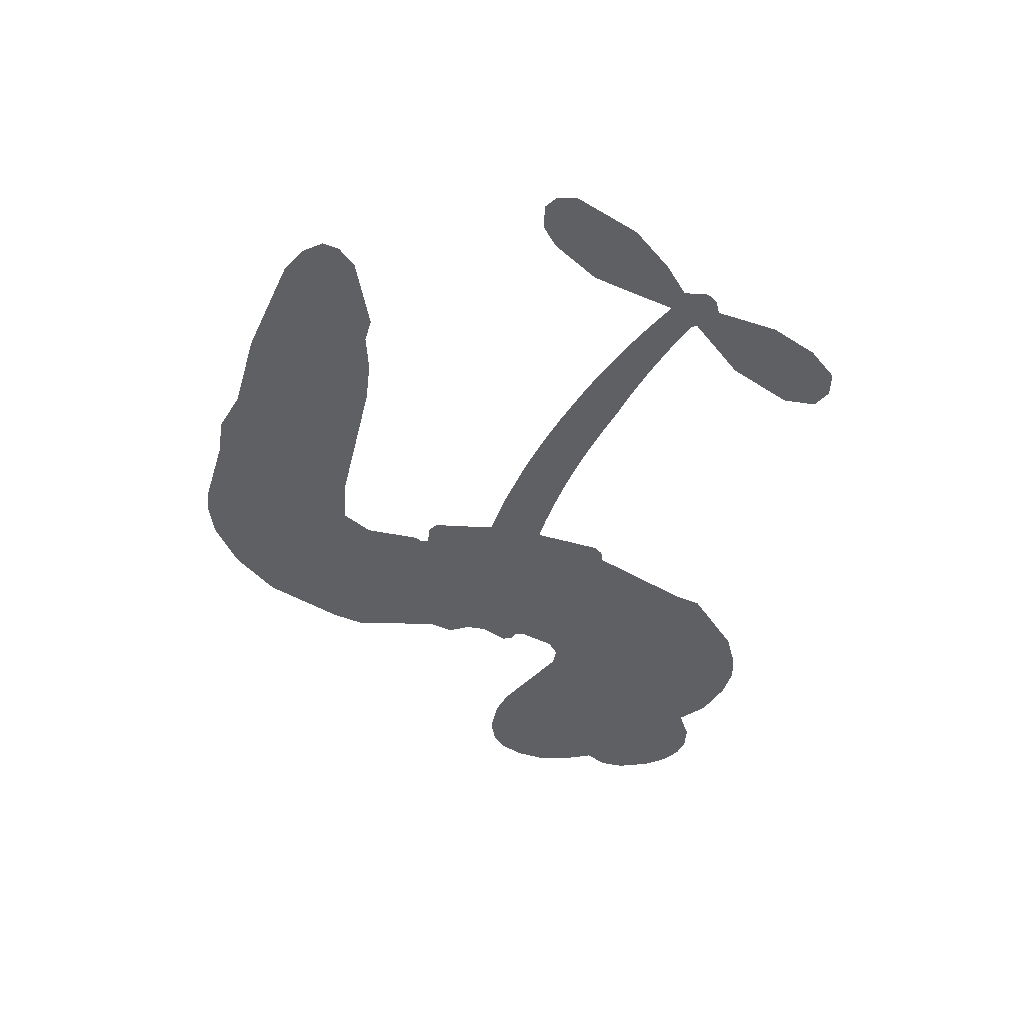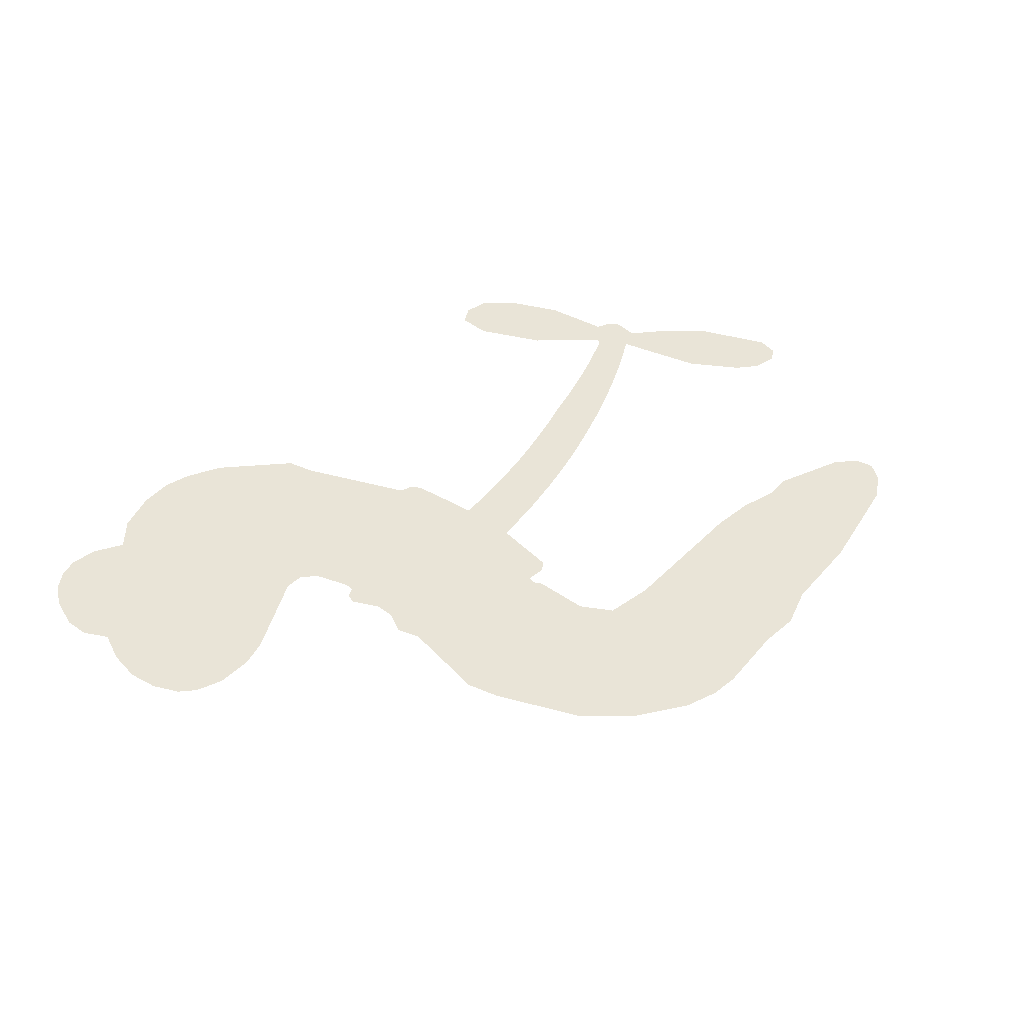
<metadata>
{"format":"obj","ext":"obj","renderer":"f3d","projection":"perspective","resolution":1024,"background":"white","views":[{"elev":-43.9,"azim":75.4,"up":"+Z"},{"elev":42.9,"azim":-51.3,"up":"+Z"}]}
</metadata>
<code>
v -461.8 38.51 0
v -460.8 43.61 0
v -458.5 48.27 0
v -460.3 52.06 0
v -460.3 55.81 0
v -458.3 60.88 0
v -455.7 64.05 0
v -452.8 65.92 0
v -449.9 66.55 0
v -445.7 65.78 0
v -441.3 63.03 0
v -436.9 66.54 0
v -430.6 68.42 0
v -425.3 68.59 0
v -421.1 67.36 0
v -415.7 64.4 0
v -406.4 54.84 0
v -405.5 50.49 0
v -399.2 33.61 0
v -397.4 32.92 0
v -396.4 31.41 0
v -395.6 20.39 0
v -362.6 25.34 0
v -340.6 31.6 0
v -340.1 32.43 0
v -347.9 41.84 0
v -352.3 52.36 0
v -351.8 57.73 0
v -348.8 59.19 0
v -344.9 58.3 0
v -340.8 53.14 0
v -337.6 45.28 0
v -336.5 35 0
v -334.4 33.86 0
v -333.3 32.09 0
v -334 28.24 0
v -329.5 23.97 0
v -324.1 17 0
v -320 5.937 0
v -320.8 2.865 0
v -323 1.557 0
v -326.9 2.537 0
v -330 5.375 0
v -334.6 13.19 0
v -337.6 27.16 0
v -395.9 11.26 0
v -397.7 1.429 0
v -399.3 0.352 0
v -402.3 0.813 0
v -402.7 -0.3366 0
v -402.1 -1.483 0
v -402.2 -10.33 0
v -399.6 -15.31 0
v -391.9 -16.82 0
v -369.5 -17.41 0
v -362.7 -18.37 0
v -356.9 -20.19 0
v -352.9 -20.11 0
v -341.9 -25 0
v -339.2 -28.08 0
v -338.8 -30.78 0
v -341 -33.57 0
v -345.4 -35.76 0
v -362.4 -38.51 0
v -375.8 -38.84 0
v -382.4 -40.69 0
v -388.6 -40.03 0
v -399.8 -40.48 0
v -404.2 -39.85 0
v -409.3 -37.88 0
v -416.4 -32.59 0
v -422.5 -24.99 0
v -427.3 -12.12 0
v -428.4 -6.852 0
v -425.3 6.878 0
v -426.2 10.58 0
v -424.4 13.75 0
v -424.2 16.87 0
v -426.1 21.27 0
v -425.5 22.75 0
v -423.9 23.45 0
v -423.7 24.79 0
v -425.3 30.47 0
v -427.5 32.5 0
v -430.3 32.69 0
v -443.6 26.58 0
v -447.8 25.59 0
v -453.4 25.86 0
v -457.5 27.61 0
v -459.7 29.79 0
v -461.4 33.9 0
v -365.8 16.4 0
v -338.9 31.15 0
v -421.4 23.76 0
v -404.5 1.035 0
v -402.2 -5.903 0
v -423.9 21.3 0
v -399.4 30.41 0
v -396.8 6.347 0
v -351.4 21.1 0
v -338 33.26 0
v -344.4 23.94 0
v -340.9 25.51 0
v -425.1 19.07 0
v -403.1 3.501 0
v -344 37.14 0
v -336 31.18 0
v -340.4 36.16 0
v -342.6 -29.98 0
v -323.9 5.37 0
v -420.8 28.32 0
v -404.4 -2.125 0
v -422.3 18.98 0
v -454.7 32.64 0
v -450.2 61.1 0
v -428.6 37.6 0
v -395.9 25.89 0
v -400.1 3.254 0
v -351.5 28.01 0
v -346 29.68 0
v -408.2 4.727 0
v -405 32.4 0
v -419.9 14.95 0
v -422.8 35.42 0
v -401.2 7.755 0
v -340.5 28.54 0
v -410 -0.7666 0
v -343.6 27.44 0
v -346.8 26.33 0
v -421.2 9.829 0
v -354.8 -27.16 0
v -336.1 20.15 0
v -348.5 54.76 0
v -337.1 40.14 0
v -322 11.47 0
v -453.7 53.93 0
v -347.9 22.45 0
v -354.9 -23.37 0
v -334.6 24.11 0
v -361.5 -25.4 0
v -347.4 -22.55 0
v -350.9 -25.18 0
v -425.4 60.52 0
v -400.9 -32.2 0
v -457.4 36.62 0
v -447.3 32.98 0
v -454.2 60.2 0
v -413 24.82 0
v -409.1 -7.946 0
v -350.1 47.1 0
v -341.2 40.22 0
v -456.6 51.52 0
v -451.8 46.46 0
v -453 50.13 0
v -445.9 50.41 0
v -449.5 52.72 0
v -353.9 -37.14 0
v -346.6 -27.27 0
v -424.2 64.54 0
v -413.7 51.17 0
v -401.5 -36.5 0
v -446.4 29.21 0
v -437 29.64 0
v -450.9 30.16 0
v -417.4 25.48 0
v -405.3 -8.035 0
v -407.3 -13.97 0
v -449.3 49.09 0
v -445.9 43.32 0
v -444.3 56.97 0
v -450.6 56.85 0
v -429.1 63.77 0
v -420 61.13 0
v -409.5 51.98 0
v -394.2 -40.25 0
v -406 -33.67 0
v -417.7 20.61 0
v -414 32.89 0
v -446.2 53.96 0
v -440.8 52.64 0
v -411.1 59.62 0
v -421.6 31.91 0
v -398.1 -34.79 0
v -394.5 -28.67 0
v -416.8 29.66 0
v -412.3 55.38 0
v -402.4 42.05 0
v -418.5 33.88 0
v -415.8 58.75 0
v -417.9 42.29 0
v -410.2 44.2 0
v -419.4 38.17 0
v -408.7 48 0
v -413.8 38.5 0
v -424.3 42.22 0
v -404 46.27 0
v -422.9 38.97 0
v -406.3 42.98 0
v -409.5 39.74 0
v -405.2 38.77 0
v -408.2 35.46 0
v -400.8 37.83 0
v -409.6 30.73 0
v -403.6 35.64 0
v -426.1 35.46 0
v -407.7 1.512 0
v -411.1 2.673 0
v -413.3 8.978 0
v -416.7 -1.016 0
v -344.6 54.34 0
v -347 50.47 0
v -345.4 45.95 0
v -451.2 37.89 0
v -451.1 34.03 0
v -404.3 22.4 0
v -456 44.19 0
v -435.6 37.33 0
v -403.4 -14.13 0
v -405.6 -21.08 0
v -402.5 -18.26 0
v -406.1 -17.44 0
v -412.9 -17.87 0
v -409.4 -19.73 0
v -399.8 -24.45 0
v -414.4 -25.01 0
v -402.2 -21.8 0
v -405 -26.78 0
v -397.4 -19.94 0
v -412.6 -21.66 0
v -424.9 -18.54 0
v -409.6 -25.41 0
v -445.4 61.3 0
v -447.4 58.43 0
v -433.1 65.02 0
v -436.6 61.67 0
v -432.3 60.6 0
v -435.8 55.8 0
v -418.4 65.88 0
v -421.1 64.2 0
v -406.1 -37.04 0
v -411.2 -32.99 0
v -441.3 46.87 0
v -413.4 62.01 0
v -421.8 53.02 0
v -417.1 11.46 0
v -417.6 6.645 0
v -411.1 16.42 0
v -415.5 15.6 0
v -412.7 12.84 0
v -408.1 10.07 0
v -420.5 -8.013 0
v -344.2 42.44 0
v -341.5 45.34 0
v -339.2 49.21 0
v -343.1 49.93 0
v -454.1 35.98 0
v -454.8 40.13 0
v -451 42.21 0
v -399.6 22.81 0
v -405.8 27.33 0
v -455.2 47.51 0
v -432 36.06 0
v -432.2 41.15 0
v -433.6 31.16 0
v -441.8 32.27 0
v -436.8 33.57 0
v -440.3 36.71 0
v -438.6 42.01 0
v -404.2 -30.42 0
v -400.9 -28.25 0
v -408.3 -29.5 0
v -412.6 -28.91 0
v -395.1 -24.03 0
v -380.7 -17.12 0
v -393.5 -20.42 0
v -390.7 -23.83 0
v -386.3 -16.97 0
v -390 -28.33 0
v -391.9 -32.16 0
v -382.8 -24.83 0
v -389.5 -20.03 0
v -395.6 -32.15 0
v -390.1 -36.02 0
v -386.9 -25.51 0
v -385.3 -21.24 0
v -385.1 -36.41 0
v -381.3 -21.1 0
v -383.9 -30.62 0
v -375.4 -25.64 0
v -387.8 -31.86 0
v -375.1 -17.26 0
v -379 -24.19 0
v -380.2 -28.34 0
v -375.8 -21.43 0
v -379.2 -34.11 0
v -370.3 -23.06 0
v -395.7 -16.07 0
v -440 58.65 0
v -442.6 49.9 0
v -444.7 47.18 0
v -439.2 49.59 0
v -437.2 52.55 0
v -437.3 45.93 0
v -430.7 51.6 0
v -435.4 49.22 0
v -432.8 45.61 0
v -428.5 43.87 0
v -427.3 40.72 0
v -424.5 47.95 0
v -429.4 47.79 0
v -419.7 56.8 0
v -423.9 56.66 0
v -417.5 53.08 0
v -428.9 56.88 0
v -426.4 52.88 0
v -419.6 48.61 0
v -414 5.226 0
v -417 2.825 0
v -426.8 0.0146 0
v -421.5 4.166 0
v -426.1 3.444 0
v -423.3 1.042 0
v -423.7 -4.046 0
v -410.3 7.439 0
v -405.2 7.349 0
v -403.6 11.9 0
v -424.6 -8.844 0
v -417.3 -20.06 0
v -458.6 40.49 0
v -399.7 26.62 0
v -409.7 26.81 0
v -413 28.81 0
v -409.1 22.01 0
v -402.9 29.47 0
v -440.3 28.11 0
v -435.5 40.67 0
v -442.1 43.23 0
v -444.1 39.14 0
v -447.9 39.89 0
v -381.4 -37.1 0
v -375.8 -30.54 0
v -439.1 55.48 0
v -432.4 57.05 0
v -421.7 45.21 0
v -419.6 -3.992 0
v -414.8 -7.177 0
v -427.6 -3.418 0
v -399.8 11.36 0
v -397.8 15.91 0
v -407.3 14.34 0
v -402.9 17.04 0
v -402.9 25.53 0
v -413.2 20.37 0
v -444.2 35.29 0
v -375 -34.68 0
v -369.1 -38.68 0
v -368.4 -31.28 0
v -372.4 -38.76 0
v -370.8 -34.88 0
v -366.5 -35.18 0
v -372.2 -31.38 0
v -370.4 -27.41 0
v -362.8 -30.93 0
v -366.2 -25.34 0
v -363.8 -22.17 0
v -360.1 -21.98 0
v -366.1 -17.89 0
v -380.6 13.08 0
v -379 21.88 0
v -399.8 19.07 0
v -406.8 18.5 0
v -362.7 -34.73 0
v -357.5 -32.79 0
v -358.2 -37.83 0
v -350.7 -30.33 0
v -367.3 -21.24 0
v -388.2 11.94 0
v -354.4 -30.81 0
v -349.7 -36.45 0
v -352.1 -33.72 0
v -348 -33.02 0
v -387.3 20.89 0
v -394.7 17.14 0
v -391.4 20.56 0
v -326.9 9.604 0
v -325.5 13.32 0
v -330.1 17.25 0
v -332.3 9.281 0
v -329.8 12.78 0
v -456.4 56.85 0
v -407.9 -4.132 0
v -411.9 -4.348 0
v -413.9 42.55 0
v -413.6 46.86 0
v -411.8 35.6 0
v -419.4 -28.78 0
v -418.4 -24.89 0
v -372.3 -19.88 0
v -421.5 -13.76 0
v -416.9 -15.26 0
v -412.4 -12.7 0
v -418.1 -11.38 0
v -409.3 -11.29 0
v -414.9 -10.52 0
v -365.7 -28.9 0
v -358.8 -28.7 0
v -357.9 -25.21 0
v -389 16.51 0
v -392 11.6 0
v -384.8 14.99 0
v -383.1 21.34 0
v -373.2 14.55 0
v -381.1 17.4 0
v -376.9 13.77 0
v -370.8 23.39 0
v -375.9 18.33 0
v -371.3 18.78 0
v -374.9 22.58 0
v -369.5 15.43 0
v -326.8 20.48 0
v -332.1 20.81 0
v -335.3 16.67 0
v -417.1 45.89 0
v -426.1 -15.33 0
v -420.8 -17.82 0
v -423.7 -21.76 0
v -420.2 -21.95 0
v -392.1 14.93 0
v -357 26.55 0
v -353.5 24.5 0
v -358.5 18.55 0
v -354.9 19.77 0
v -357.9 22.56 0
v -361.9 21.15 0
v -366.7 24.3 0
v -367.4 20.19 0
v -393.8 -35.43 0
v -397.1 -38.2 0
f 112 206 391
f 186 160 174
f 75 130 76
f 203 122 201
f 105 121 206
f 45 107 93
f 51 50 112
f 123 78 77
f 89 88 114
f 125 118 99
f 1 91 145
f 162 164 87
f 25 108 106
f 43 42 110
f 80 79 97
f 126 93 24
f 58 138 142
f 179 299 180
f 128 129 102
f 105 125 325
f 52 166 167
f 143 159 172
f 240 176 70
f 142 138 131
f 176 240 161
f 223 231 219
f 59 158 109
f 95 112 50
f 117 21 98
f 113 94 97
f 97 104 113
f 104 78 113
f 349 383 22
f 166 112 391
f 105 95 49
f 74 73 327
f 51 112 96
f 82 94 111
f 107 34 101
f 52 218 53
f 323 345 322
f 203 260 122
f 90 89 114
f 167 221 218
f 145 256 257
f 91 90 114
f 298 232 170
f 98 19 334
f 282 183 437
f 77 76 130
f 4 3 152
f 152 5 4
f 56 365 366
f 45 126 103
f 115 9 8
f 8 7 147
f 45 139 36
f 106 151 252
f 147 7 6
f 381 158 375
f 114 145 91
f 246 208 245
f 136 154 156
f 10 9 115
f 19 122 334
f 205 83 124
f 17 174 18
f 84 205 116
f 165 111 94
f 182 83 111
f 162 146 164
f 239 15 159
f 206 207 127
f 129 137 102
f 236 234 235
f 350 250 326
f 172 159 14
f 180 302 342
f 126 45 93
f 322 318 320
f 239 238 15
f 211 150 212
f 5 152 390
f 136 152 154
f 25 93 101
f 31 30 210
f 107 45 36
f 124 192 197
f 161 183 144
f 119 430 137
f 120 119 129
f 296 364 376
f 359 361 355
f 287 274 285
f 363 373 406
f 276 285 281
f 50 49 95
f 53 218 220
f 275 54 297
f 49 48 118
f 126 128 103
f 274 287 294
f 58 57 138
f 78 123 113
f 407 406 131
f 118 105 49
f 375 158 142
f 68 161 69
f 61 109 62
f 421 139 132
f 109 60 59
f 166 52 96
f 423 394 160
f 60 109 61
f 348 349 351
f 85 84 116
f 141 58 142
f 162 87 86
f 43 110 385
f 134 32 151
f 386 385 135
f 110 42 41
f 110 135 385
f 102 103 128
f 57 366 407
f 40 110 41
f 40 39 110
f 421 387 420
f 119 137 129
f 141 158 59
f 37 36 139
f 105 206 95
f 47 118 48
f 94 81 97
f 95 206 112
f 430 433 432
f 432 100 430
f 413 416 369
f 82 81 94
f 177 165 94
f 98 20 19
f 98 21 20
f 97 79 104
f 63 62 109
f 108 151 106
f 117 330 259
f 210 133 211
f 93 107 101
f 83 82 111
f 259 22 117
f 348 99 46
f 47 99 118
f 24 93 25
f 132 139 45
f 35 34 107
f 126 24 128
f 101 34 33
f 118 125 105
f 130 123 77
f 115 8 147
f 128 24 120
f 108 101 33
f 27 133 28
f 108 33 134
f 255 253 254
f 185 111 165
f 28 133 29
f 133 30 29
f 129 128 120
f 110 39 135
f 159 15 14
f 145 114 256
f 193 160 394
f 101 108 25
f 389 388 385
f 36 35 107
f 168 154 153
f 81 80 97
f 372 373 363
f 151 108 134
f 214 114 164
f 145 257 329
f 163 265 335
f 179 233 171
f 390 6 5
f 147 390 171
f 113 123 177
f 177 123 248
f 209 346 392
f 397 396 225
f 261 154 152
f 27 150 211
f 253 252 151
f 152 136 390
f 3 2 216
f 168 169 300
f 261 152 3
f 168 156 154
f 261 153 154
f 234 236 172
f 179 156 155
f 147 171 115
f 64 374 372
f 375 380 381
f 141 142 158
f 142 131 375
f 172 14 13
f 143 173 239
f 308 205 197
f 196 198 187
f 283 175 67
f 161 144 176
f 264 266 163
f 214 146 213
f 85 262 264
f 262 85 116
f 114 88 164
f 87 164 88
f 177 94 113
f 332 148 331
f 112 166 96
f 166 149 403
f 346 209 345
f 223 219 221
f 169 168 153
f 155 156 168
f 265 162 86
f 162 265 146
f 179 180 170
f 11 10 232
f 136 156 171
f 171 156 179
f 12 234 13
f 172 13 234
f 173 311 189
f 189 311 313
f 16 173 189
f 200 198 199
f 288 280 284
f 183 282 144
f 270 184 224
f 70 176 241
f 245 248 123
f 148 165 177
f 188 194 192
f 188 182 185
f 179 155 299
f 179 170 233
f 299 300 242
f 301 302 180
f 188 192 124
f 17 181 186
f 83 182 124
f 438 161 68
f 437 283 279
f 288 290 286
f 220 226 228
f 332 165 148
f 188 185 178
f 17 186 174
f 189 186 181
f 174 193 18
f 185 182 111
f 202 187 200
f 182 188 124
f 16 189 243
f 311 173 312
f 189 313 186
f 194 190 192
f 18 193 196
f 194 188 178
f 190 195 197
f 160 193 174
f 198 196 193
f 122 204 201
f 393 194 199
f 160 313 316
f 304 314 343
f 190 197 192
f 198 193 191
f 197 195 308
f 199 191 393
f 198 191 199
f 395 194 178
f 198 200 187
f 201 200 199
f 204 19 202
f 395 199 194
f 201 395 203
f 332 178 185
f 204 202 200
f 260 331 333
f 201 204 200
f 19 204 122
f 83 205 84
f 197 205 124
f 207 206 121
f 206 127 391
f 324 317 207
f 130 320 246
f 250 350 249
f 123 130 245
f 127 207 209
f 207 121 324
f 30 133 210
f 133 27 211
f 150 26 212
f 210 211 255
f 252 212 26
f 253 255 212
f 146 354 339
f 258 153 216
f 146 214 164
f 256 214 213
f 353 247 333
f 348 46 349
f 2 1 329
f 216 257 258
f 307 263 308
f 354 267 338
f 52 167 218
f 221 220 218
f 221 167 223
f 269 270 227
f 219 226 220
f 53 220 228
f 167 222 223
f 219 220 221
f 402 400 404
f 328 225 229
f 222 229 223
f 269 227 271
f 226 227 224
f 224 273 228
f 397 72 396
f 71 70 241
f 227 226 219
f 226 224 228
f 223 229 231
f 144 269 176
f 273 224 184
f 297 53 228
f 399 251 327
f 231 229 225
f 400 402 399
f 426 427 425
f 71 241 272
f 219 231 227
f 10 115 232
f 233 115 171
f 170 232 233
f 115 233 232
f 11 235 12
f 234 12 235
f 11 232 298
f 236 143 172
f 235 11 298
f 235 237 343
f 299 301 180
f 237 302 304
f 143 239 159
f 173 16 238
f 173 238 239
f 70 69 240
f 161 240 69
f 176 269 271
f 271 231 272
f 338 268 337
f 262 263 217
f 314 312 143
f 189 181 243
f 316 313 244
f 246 245 130
f 249 248 245
f 319 322 321
f 318 207 317
f 250 249 208
f 215 260 333
f 249 245 208
f 248 247 353
f 250 208 324
f 247 248 249
f 325 250 324
f 325 326 250
f 230 399 424
f 400 222 401
f 106 252 26
f 253 151 32
f 255 254 31
f 212 252 253
f 210 255 31
f 253 32 254
f 212 255 211
f 214 256 114
f 257 256 213
f 257 213 258
f 216 2 329
f 339 258 213
f 169 153 258
f 330 117 98
f 326 351 350
f 331 260 203
f 259 330 352
f 3 216 261
f 153 261 216
f 263 262 116
f 266 264 262
f 310 304 305
f 301 242 303
f 265 266 267
f 266 262 217
f 267 266 217
f 265 163 266
f 268 267 217
f 268 338 267
f 263 336 217
f 268 303 337
f 270 269 144
f 227 231 271
f 270 144 282
f 227 270 224
f 272 231 225
f 176 271 241
f 272 225 396
f 241 271 272
f 184 278 276
f 228 273 275
f 276 284 285
f 285 274 277
f 273 276 275
f 284 276 278
f 184 276 273
f 54 275 281
f 175 283 437
f 276 281 275
f 279 184 282
f 278 184 279
f 437 279 282
f 290 288 284
f 376 398 296
f 277 54 281
f 282 184 270
f 438 183 161
f 66 286 67
f 67 286 283
f 279 290 278
f 284 280 285
f 285 280 287
f 277 281 285
f 340 65 295
f 278 290 284
f 292 287 280
f 294 287 292
f 340 286 66
f 341 293 295
f 292 280 293
f 358 359 355
f 279 283 290
f 286 290 283
f 293 280 288
f 291 294 398
f 294 292 289
f 295 293 288
f 289 292 293
f 294 289 296
f 294 291 274
f 340 288 286
f 293 341 289
f 361 362 341
f 365 376 364
f 342 170 180
f 275 297 228
f 237 235 298
f 300 299 155
f 301 299 242
f 168 300 155
f 337 300 169
f 242 337 303
f 342 302 237
f 305 301 303
f 311 312 244
f 336 303 268
f 307 310 306
f 301 305 302
f 305 303 306
f 303 336 306
f 304 302 305
f 307 306 263
f 305 306 310
f 308 263 116
f 307 195 309
f 308 116 205
f 195 307 308
f 309 344 316
f 309 244 315
f 307 309 310
f 315 310 309
f 312 173 143
f 313 311 244
f 314 143 236
f 315 312 314
f 244 309 316
f 186 313 160
f 343 314 236
f 315 314 304
f 315 304 310
f 244 312 315
f 344 309 195
f 393 394 423
f 208 246 317
f 318 317 246
f 75 320 130
f 207 318 209
f 323 251 345
f 320 318 246
f 320 321 322
f 322 319 323
f 320 75 321
f 318 322 209
f 347 74 323
f 327 323 74
f 317 324 208
f 325 324 121
f 105 325 121
f 326 325 125
f 348 326 125
f 350 247 249
f 230 425 399
f 323 327 251
f 427 397 328
f 73 399 327
f 145 329 1
f 216 329 257
f 334 330 98
f 215 352 260
f 332 331 203
f 331 148 333
f 178 332 203
f 332 185 165
f 353 333 148
f 371 247 350
f 122 260 334
f 334 260 352
f 336 263 306
f 265 86 335
f 268 217 336
f 300 337 242
f 337 169 338
f 169 258 339
f 265 354 146
f 146 339 213
f 169 339 338
f 65 340 66
f 288 340 295
f 65 355 295
f 341 295 355
f 237 298 342
f 170 342 298
f 235 343 236
f 304 343 237
f 195 190 344
f 423 344 190
f 346 345 251
f 322 345 209
f 399 425 400
f 391 392 149
f 99 348 125
f 323 319 347
f 413 410 368
f 259 370 22
f 215 351 370
f 326 348 351
f 371 333 247
f 370 351 349
f 371 215 333
f 259 352 215
f 334 352 330
f 148 177 353
f 248 353 177
f 267 354 265
f 339 354 338
f 360 363 357
f 289 341 362
f 357 359 360
f 358 356 359
f 364 140 365
f 360 359 356
f 355 65 358
f 361 359 357
f 356 64 360
f 364 405 140
f 361 357 362
f 355 361 341
f 357 363 405
f 289 362 296
f 360 64 372
f 374 157 373
f 296 362 364
f 362 357 405
f 366 365 140
f 398 376 55
f 366 140 407
f 56 366 57
f 417 415 418
f 365 56 367
f 428 384 383
f 22 370 349
f 215 370 259
f 350 351 371
f 215 371 351
f 373 157 380
f 363 360 372
f 378 375 131
f 373 378 406
f 372 374 373
f 381 380 379
f 365 367 376
f 55 376 367
f 377 410 408
f 46 383 349
f 406 378 131
f 373 380 378
f 63 381 379
f 380 375 378
f 157 379 380
f 63 109 381
f 158 381 109
f 408 382 384
f 22 383 384
f 386 135 38
f 377 408 428
f 428 46 409
f 385 386 389
f 387 386 38
f 389 44 388
f 421 420 37
f 422 44 387
f 386 387 389
f 43 385 388
f 44 389 387
f 171 390 136
f 6 390 147
f 392 391 127
f 166 391 149
f 209 392 127
f 149 392 346
f 394 393 191
f 190 194 393
f 193 394 191
f 423 160 316
f 203 395 178
f 199 395 201
f 272 396 71
f 222 328 229
f 328 397 225
f 291 398 55
f 294 296 398
f 400 328 222
f 401 222 167
f 399 402 251
f 167 403 401
f 404 149 346
f 404 400 401
f 346 251 402
f 166 403 167
f 404 403 149
f 404 401 403
f 346 402 404
f 140 405 363
f 362 405 364
f 407 131 138
f 363 406 140
f 407 138 57
f 140 406 407
f 410 377 368
f 413 411 410
f 428 408 384
f 382 408 410
f 413 414 416
f 382 410 411
f 369 411 413
f 416 414 412
f 436 434 435
f 413 368 414
f 417 416 412
f 92 436 419
f 418 369 416
f 417 419 436
f 139 421 37
f 417 418 416
f 417 412 419
f 387 38 420
f 422 421 132
f 344 423 316
f 421 422 387
f 393 423 190
f 72 397 427
f 399 73 424
f 400 425 328
f 425 427 328
f 425 230 426
f 72 427 426
f 46 428 383
f 377 428 409
f 119 429 430
f 137 430 100
f 432 433 431
f 429 23 433
f 434 431 433
f 433 430 429
f 434 433 23
f 415 417 436
f 92 431 434
f 434 436 92
f 434 23 435
f 415 436 435
f 437 183 438
f 68 175 438
f 437 438 175

</code>
